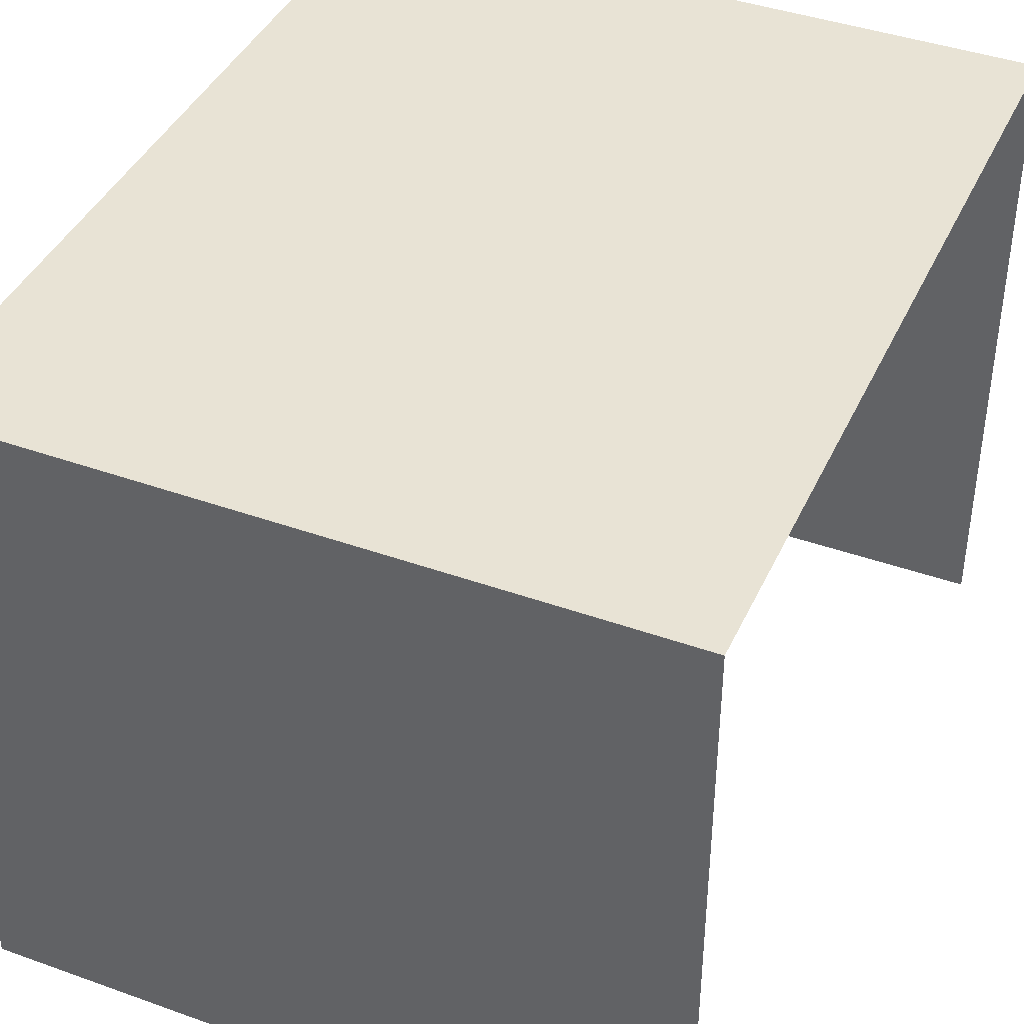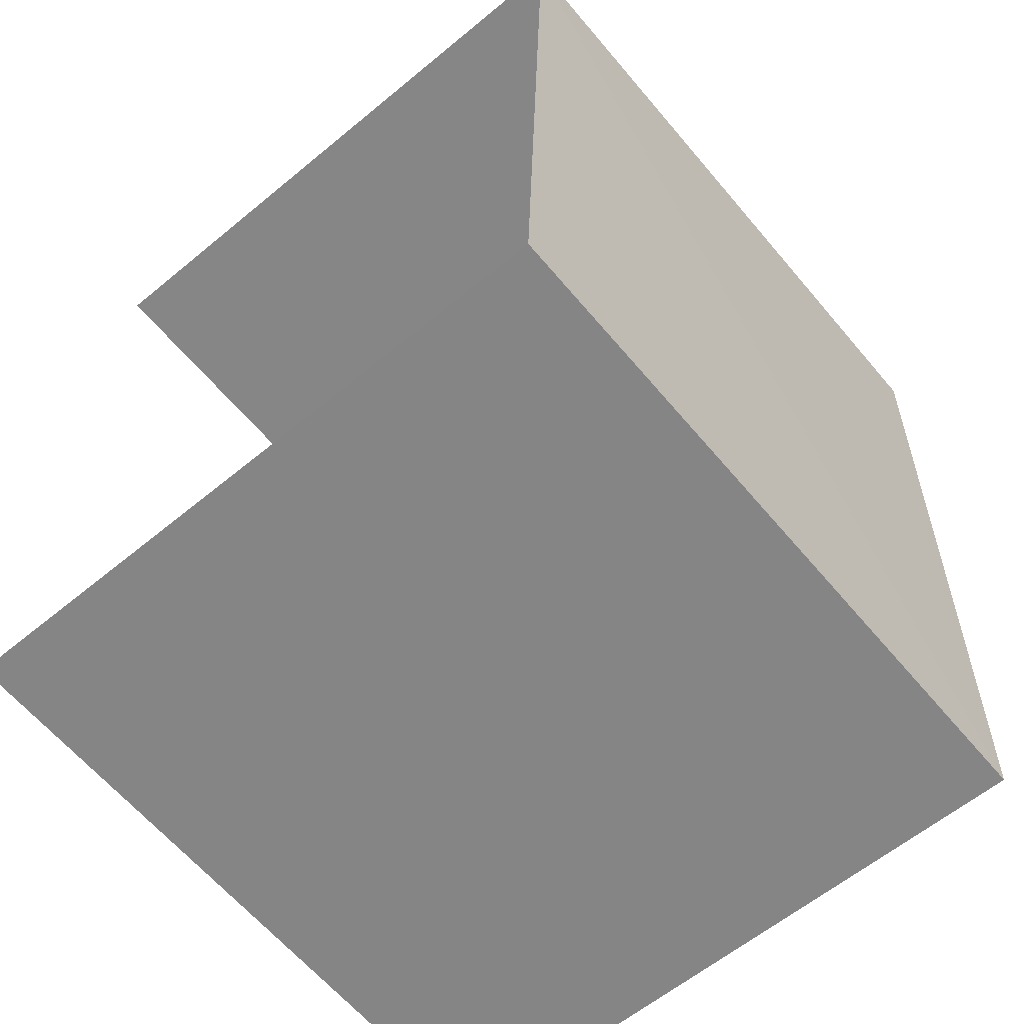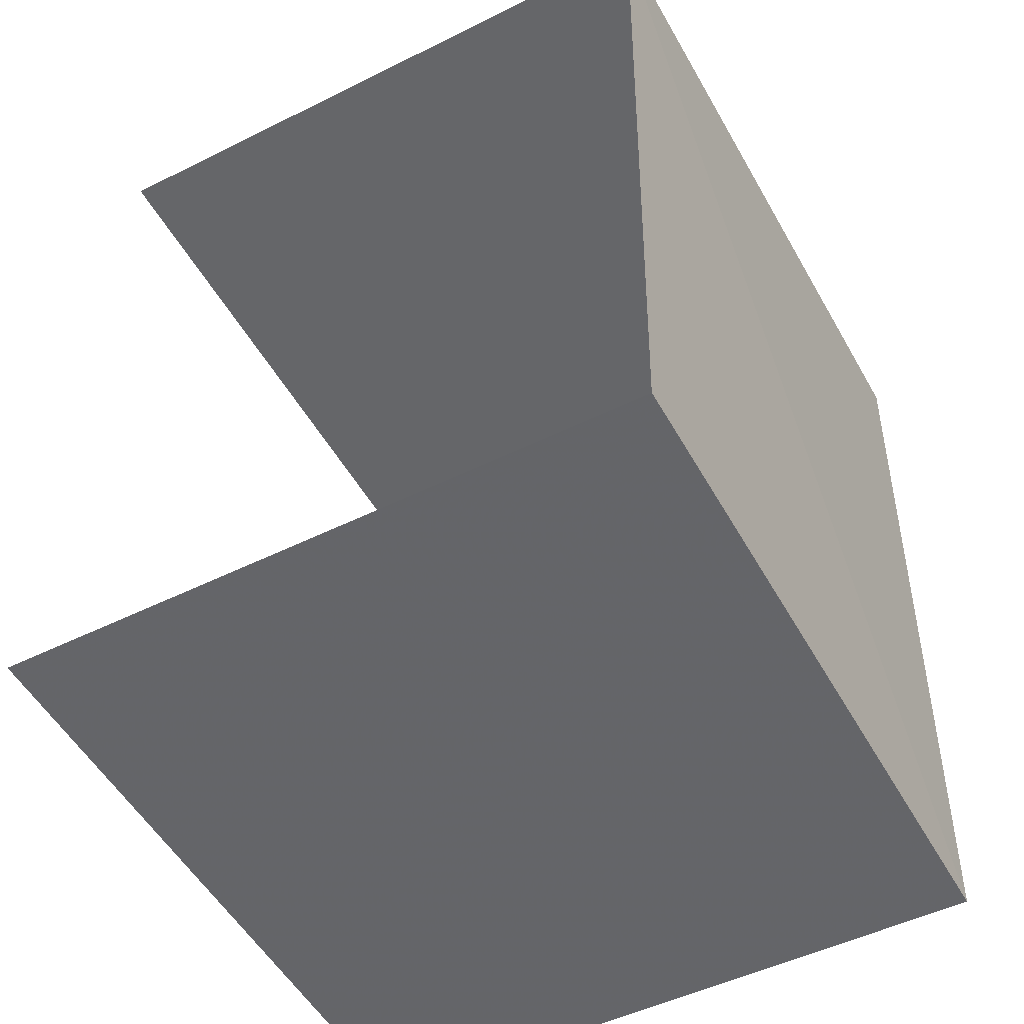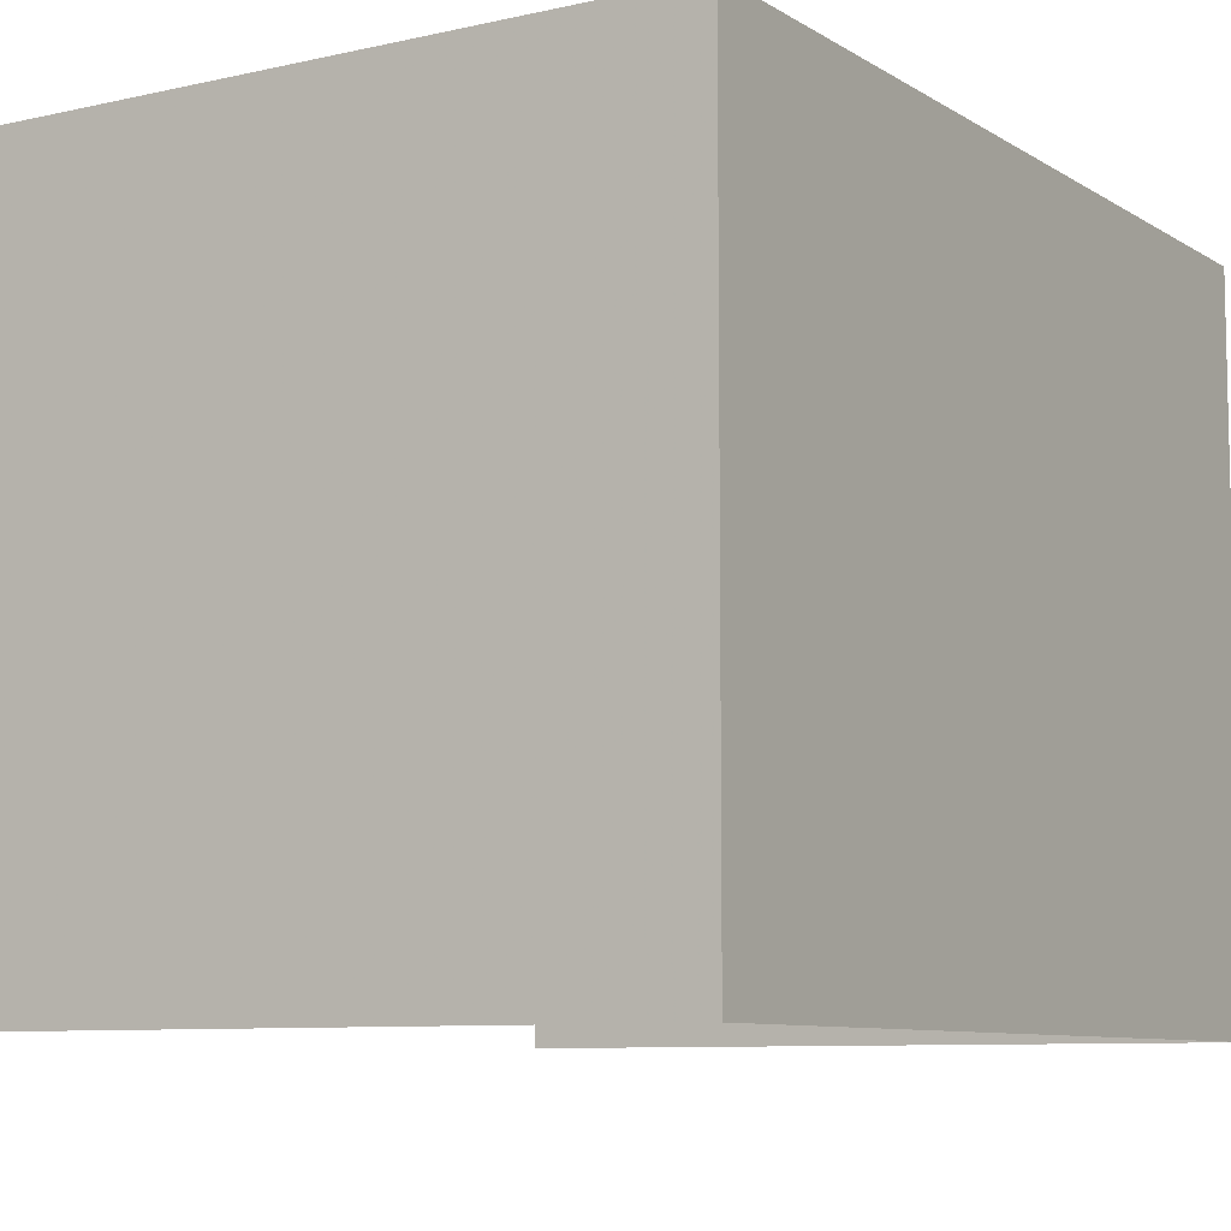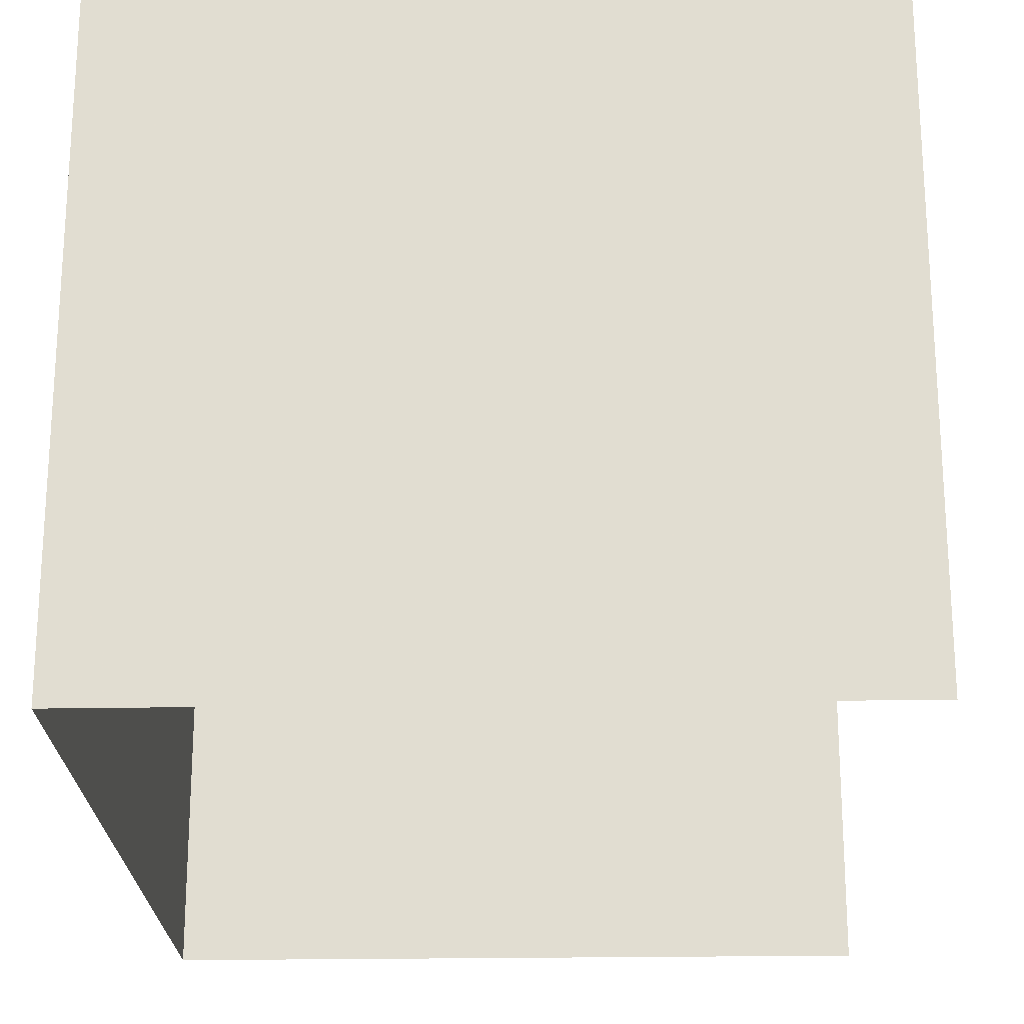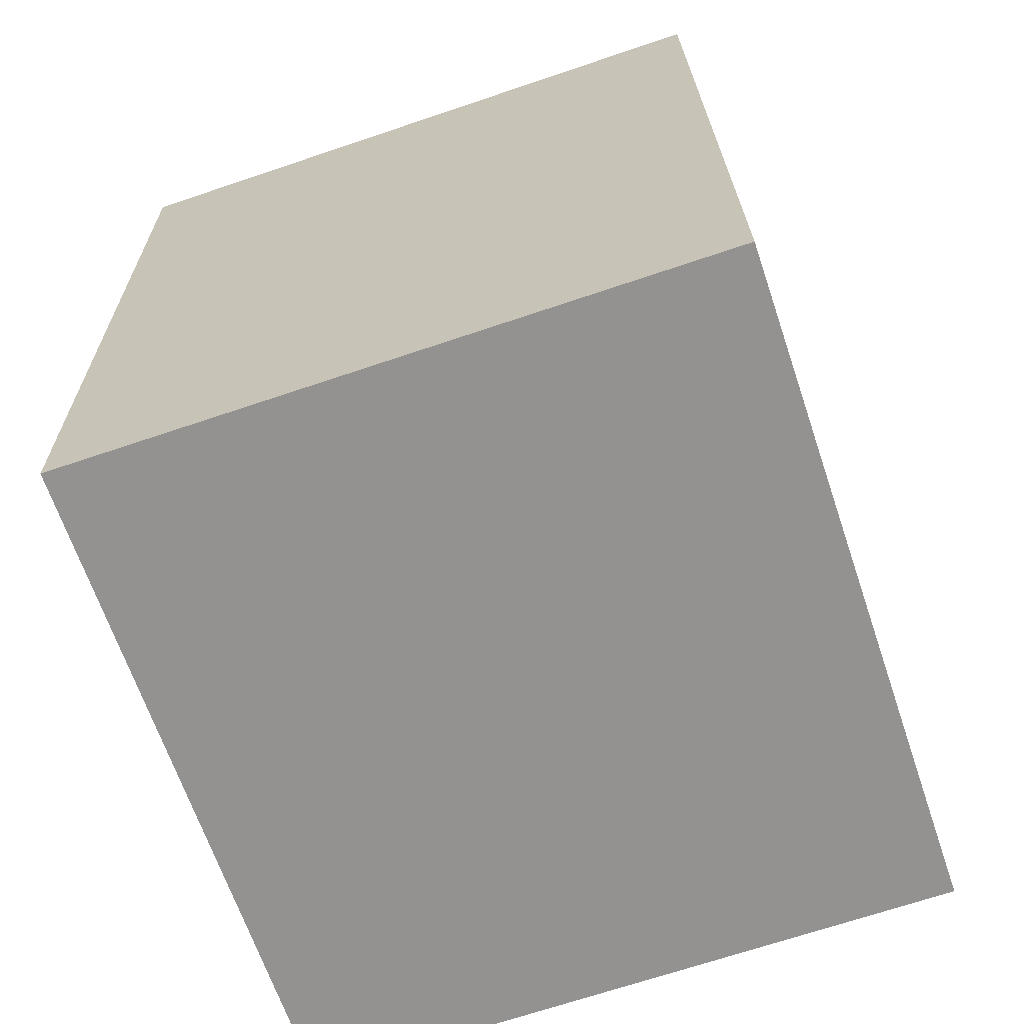
<metadata>
{"format":"obj","ext":"obj","renderer":"f3d","projection":"perspective","resolution":1024,"background":"white","views":[{"elev":41.1,"azim":-158.7,"up":"+Z"},{"elev":-60.3,"azim":-50.0,"up":"+Y"},{"elev":-50.0,"azim":-61.3,"up":"+Y"},{"elev":-8.4,"azim":29.5,"up":"+Z"},{"elev":-22.0,"azim":179.3,"up":"+Z"},{"elev":-69.0,"azim":108.5,"up":"+Y"}]}
</metadata>
<code>
v -3.724e+05 -1.054e+05 24.13
v -3.724e+05 -1.054e+05 24.13
v -3.724e+05 -1.054e+05 24.13
v -3.724e+05 -1.054e+05 24.13
v -3.724e+05 -1.054e+05 26.79
v -3.724e+05 -1.054e+05 26.79
v -3.724e+05 -1.054e+05 26.79
v -3.724e+05 -1.054e+05 26.79
f 1 2 3
f 4 1 3
f 6 1 4
f 6 5 1
f 5 6 7
f 8 5 7
f 7 3 2
f 8 7 2
f 5 2 1
f 5 8 2
f 6 4 3
f 7 6 3

</code>
